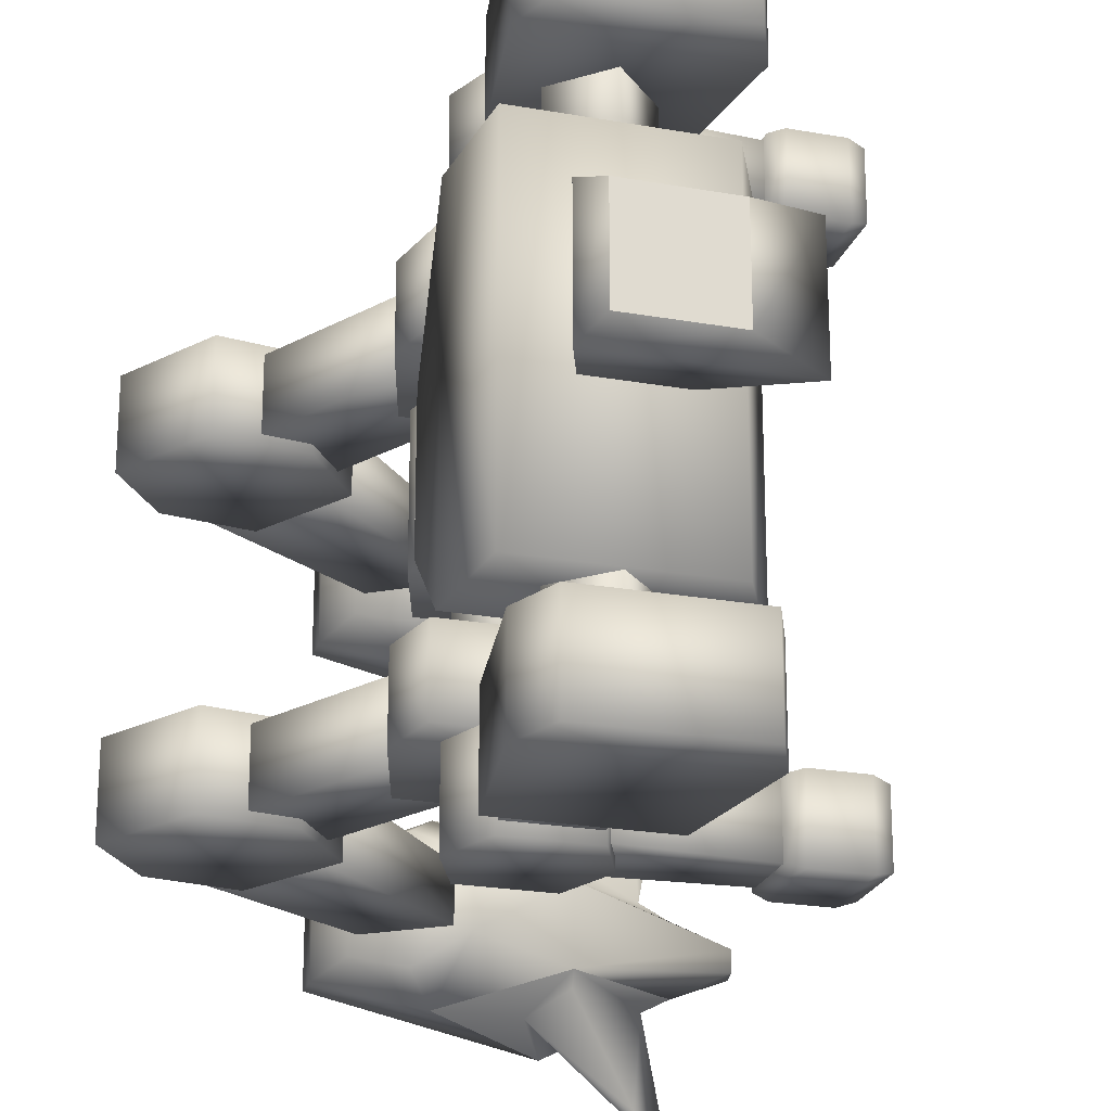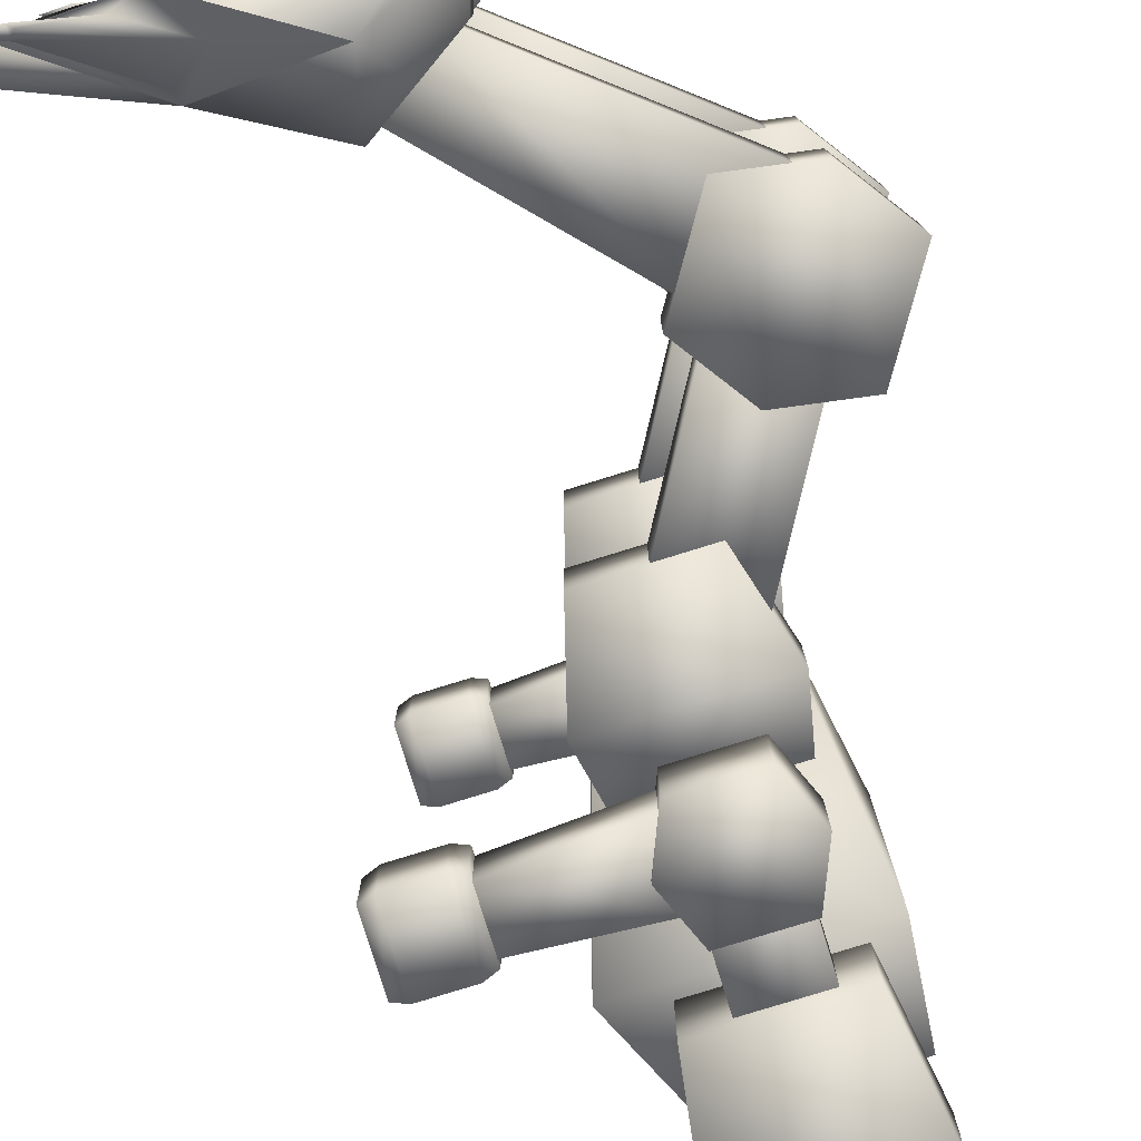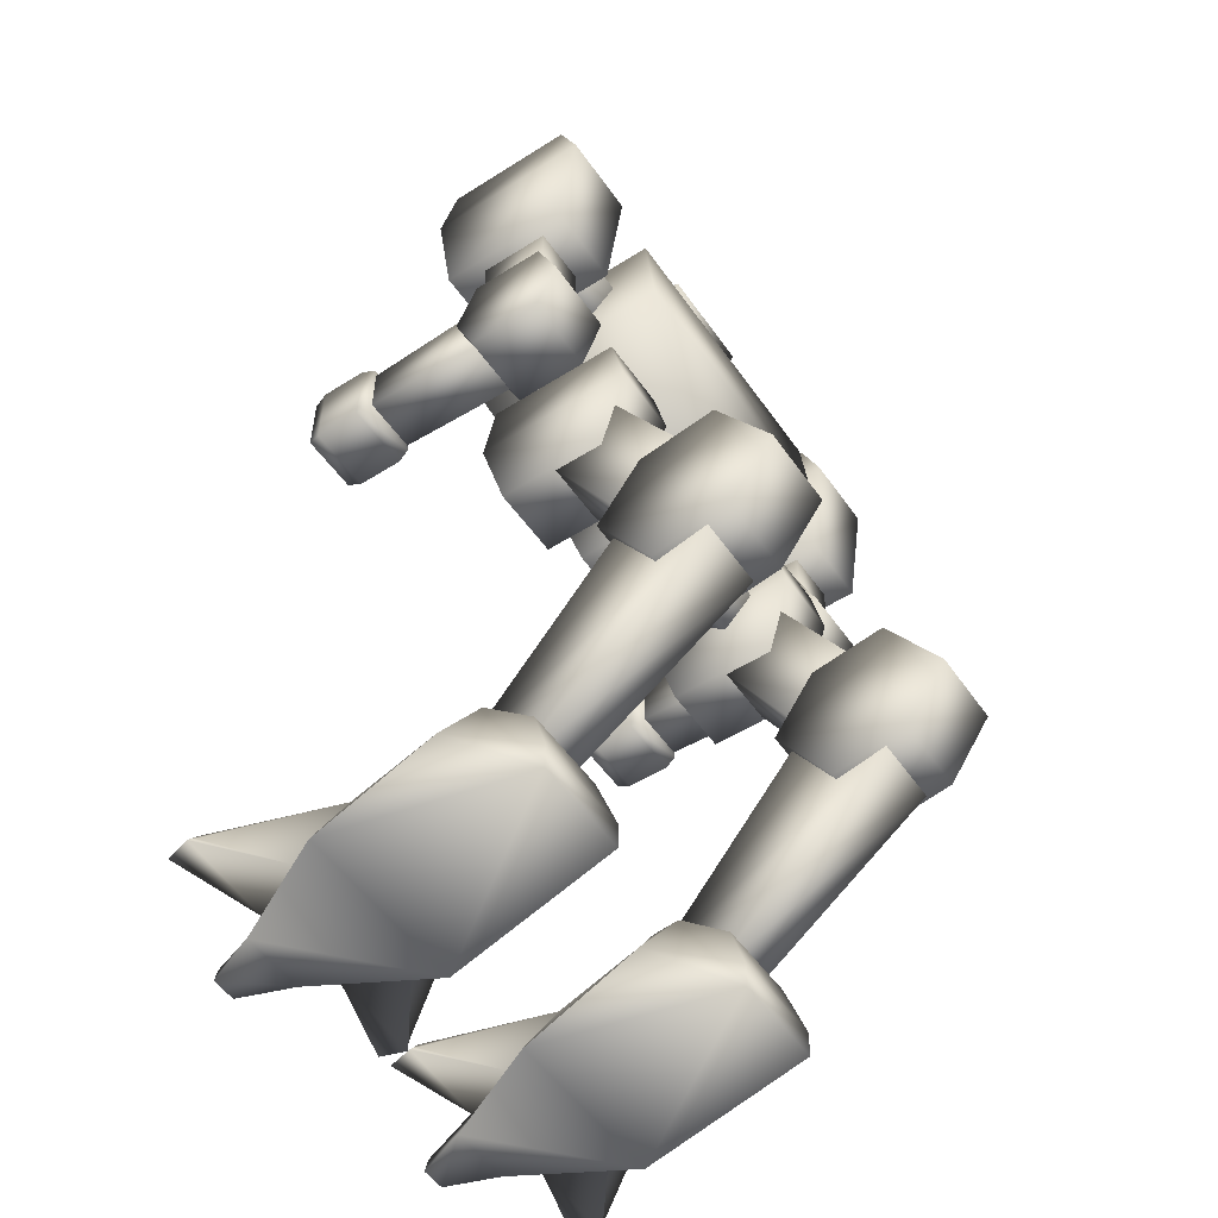
<metadata>
{"format":"obj","ext":"obj","renderer":"f3d","projection":"perspective","resolution":1024,"background":"white","views":[{"elev":-23.1,"azim":-16.8,"up":"+Y"},{"elev":-78.9,"azim":-162.8,"up":"+Y"},{"elev":-53.0,"azim":-145.8,"up":"+Z"}]}
</metadata>
<code>
o obj1
v -0.7653 1.483 1
v 0.7998 -1.483 1
v 0.7998 1.483 1
v -0.8633 -1.483 0.03061
v 1.257 -1.483 0.03061
v -0.7653 -1.483 1
v -0.8633 1.483 0.03061
v 0.8618 0.6098 -1.245
v -0.6777 -0.6098 -1.245
v -0.6777 0.6098 -1.245
v 1.257 1.483 0.03061
v 0.8618 -0.6098 -1.245
f 1 2 3
f 2 4 5
f 6 7 4
f 8 9 10
f 3 5 11
f 7 3 11
f 7 8 10
f 11 12 8
f 4 10 9
f 12 4 9
f 1 6 2
f 2 6 4
f 6 1 7
f 8 12 9
f 3 2 5
f 7 1 3
f 7 11 8
f 11 5 12
f 4 7 10
f 12 5 4
o obj2
v -0.5623 -0.5419 1.851
v -0.3664 0.4304 1.291
v -0.3664 -0.4304 1.291
v -0.5623 0.5419 1.851
v 0.3664 0.4304 1.291
v 0.9973 0.5419 1.851
v 0.3664 -0.4304 1.291
v 0.4254 0.4304 2.117
v 0.4254 -0.4304 2.117
v -0.4254 -0.4304 2.117
v -0.4254 0.4304 2.117
v 0.9973 -0.5419 1.851
f 13 14 15
f 16 17 14
f 18 19 17
f 19 13 15
f 17 15 14
f 16 20 18
f 13 21 22
f 13 23 16
f 18 21 24
f 21 20 21
f 23 21 20
f 23 22 23
f 22 21 22
f 20 23 20
f 13 16 14
f 16 18 17
f 18 24 19
f 19 24 13
f 17 19 15
f 16 23 20
f 13 24 21
f 13 22 23
f 18 20 21
f 21 20 20
f 23 22 21
f 23 22 22
f 22 21 21
f 20 23 23
o obj3
v -0.58 1.902 1.676
v -0.7653 2.724 1.238
v -0.7653 1.902 1.238
v -0.58 2.724 1.676
v 0.9023 2.724 1.238
v 0.7169 2.724 1.676
v 0.9023 1.902 1.238
v 0.7169 1.902 1.676
v 0.7169 2.724 0.008178
v -0.58 1.902 0.008178
v -0.58 2.724 0.008178
v 0.7169 1.902 0.008178
f 25 26 27
f 28 29 26
f 30 31 29
f 32 27 31
f 33 34 35
f 28 32 30
f 31 34 36
f 29 36 33
f 26 33 35
f 27 35 34
f 25 28 26
f 28 30 29
f 30 32 31
f 32 25 27
f 33 36 34
f 28 25 32
f 31 27 34
f 29 31 36
f 26 29 33
f 27 26 35
o obj4
v -0.3215 2.055 0.2571
v -0.3215 2.609 -1.042
v -0.3215 2.055 -1.042
v -0.3215 2.609 0.2571
v 0.3589 2.609 -1.042
v 0.3589 2.609 0.2571
v 0.3589 2.055 -1.042
v 0.3589 2.055 0.2571
f 37 38 39
f 40 41 38
f 42 43 41
f 44 39 43
f 41 39 38
f 40 44 42
f 37 40 38
f 40 42 41
f 42 44 43
f 44 37 39
f 41 43 39
f 40 37 44
o obj5
v -0.3447 1.957 -0.4739
v -0.5563 2.707 -0.9776
v -0.5563 1.957 -0.9776
v -0.3447 2.707 -0.4739
v 0.5813 2.707 -0.9776
v 0.3696 2.707 -0.4739
v 0.5813 1.957 -0.9776
v 0.3696 1.957 -0.4739
v 0.3696 2.707 -1.481
v -0.3447 1.957 -1.481
v -0.3447 2.707 -1.481
v 0.3696 1.957 -1.481
f 45 46 47
f 48 49 46
f 50 51 49
f 52 47 51
f 53 54 55
f 48 52 50
f 51 54 56
f 49 56 53
f 46 53 55
f 47 55 54
f 45 48 46
f 48 50 49
f 50 52 51
f 52 45 47
f 53 56 54
f 48 45 52
f 51 47 54
f 49 51 56
f 46 49 53
f 47 46 55
o obj6
v -0.5808 -0.5898 -1.21
v -0.6484 0.5898 -1.534
v -0.6484 -0.5898 -1.534
v -0.5808 0.5898 -1.21
v 0.8154 0.5898 -1.534
v 0.7478 0.5898 -1.21
v 0.8154 -0.5898 -1.534
v 0.7478 -0.5898 -1.21
v 0.5977 0.5898 -2.248
v -0.4307 -0.5898 -2.248
v -0.4307 0.5898 -2.248
v 0.5977 -0.5898 -2.248
f 57 58 59
f 60 61 58
f 62 63 61
f 64 59 63
f 65 66 67
f 60 64 62
f 68 59 66
f 61 68 65
f 67 61 65
f 59 67 66
f 57 60 58
f 60 62 61
f 62 64 63
f 64 57 59
f 65 68 66
f 60 57 64
f 68 63 59
f 61 63 68
f 67 58 61
f 59 58 67
o obj7
v -0.5808 1.108 -1.21
v -0.7065 1.822 -1.774
v -0.7065 1.108 -1.774
v -0.5808 1.822 -1.21
v 0.8735 1.822 -1.774
v 0.7478 1.822 -1.21
v 0.8735 1.108 -1.774
v 0.7478 1.108 -1.21
v 0.6091 1.822 -2.705
v -0.4421 1.108 -2.705
v -0.4421 1.822 -2.705
v 0.6091 1.108 -2.705
f 69 70 71
f 72 73 70
f 74 75 73
f 76 71 75
f 77 78 79
f 72 76 74
f 75 78 80
f 73 80 77
f 70 77 79
f 71 79 78
f 69 72 70
f 72 74 73
f 74 76 75
f 76 69 71
f 77 80 78
f 72 69 76
f 75 71 78
f 73 75 80
f 70 73 77
f 71 70 79
o obj8
v 1.679 2.055 -0.7811
v 0.3803 2.609 -0.6925
v 0.3803 2.055 -0.6925
v 1.677 2.609 -1.293
v 0.3779 2.609 -1.373
v 0.3779 2.055 -1.373
v 1.677 2.055 -1.293
v 1.679 2.609 -0.7811
f 81 82 83
f 82 84 85
f 84 86 85
f 87 83 86
f 82 86 83
f 88 87 84
f 81 88 82
f 82 88 84
f 84 87 86
f 87 81 83
f 82 85 86
f 88 81 87
o obj9
v 1.621 2.042 -0.7174
v 1.621 2.632 -1.362
v 1.621 2.042 -1.362
v 2.207 2.67 -0.6757
v 2.339 2.632 -1.362
v 2.207 2.67 -1.403
v 2.339 2.632 -0.7174
v 2.339 2.042 -1.362
v 1.749 2.003 -0.6757
v 1.749 2.003 -1.403
v 2.207 2.003 -1.403
v 1.749 2.67 -0.6757
v 2.339 2.042 -0.7174
v 1.749 2.67 -1.403
v 1.621 2.632 -0.7174
v 2.207 2.003 -0.6757
f 89 90 91
f 92 93 94
f 95 96 93
f 97 91 98
f 94 96 99
f 100 89 97
f 92 101 95
f 94 98 102
f 101 99 96
f 100 94 102
f 103 102 90
f 102 91 90
f 100 104 92
f 104 98 99
f 89 103 90
f 92 95 93
f 95 101 96
f 97 89 91
f 94 93 96
f 100 103 89
f 92 104 101
f 94 99 98
f 101 104 99
f 100 92 94
f 103 100 102
f 102 98 91
f 100 97 104
f 104 97 98
o obj10
v -0.4746 1.153 -1.989
v -1.486 1.783 -3.712
v -1.486 1.153 -3.712
v 0.2292 1.783 -2.402
v -0.7817 1.783 -4.125
v 0.2292 1.153 -2.402
v -0.7817 1.153 -4.125
v -0.4746 1.783 -1.989
f 105 106 107
f 106 108 109
f 109 110 111
f 110 107 111
f 106 111 107
f 112 110 108
f 105 112 106
f 106 112 108
f 109 108 110
f 110 105 107
f 106 109 111
f 112 105 110
o obj11
v -2.19 1.077 -4.155
v -1.748 1.859 -4.787
v -1.748 1.077 -4.787
v -2.19 1.859 -4.155
v -0.8918 1.859 -3.43
v -1.652 1.077 -3.303
v -0.8918 1.077 -3.43
v -0.4501 1.859 -4.061
v -0.9878 1.077 -4.914
v -0.9878 1.859 -4.914
v -1.652 1.859 -3.303
v -0.4501 1.077 -4.061
f 113 114 115
f 116 117 114
f 117 118 119
f 118 115 119
f 120 121 122
f 123 113 118
f 119 121 124
f 117 124 120
f 114 120 122
f 115 122 121
f 113 116 114
f 116 123 117
f 117 123 118
f 118 113 115
f 120 124 121
f 123 116 113
f 119 115 121
f 117 119 124
f 114 117 120
f 115 114 122
o obj12
v -1.526 1.12 -4.811
v 0.4932 1.702 -6.455
v 0.4932 1.234 -6.455
v -1.526 1.816 -4.811
v 0.9792 1.702 -5.933
v -0.8029 1.816 -4.035
v 0.9792 1.234 -5.933
v -0.8029 1.12 -4.035
f 125 126 127
f 128 129 126
f 130 131 129
f 132 127 131
f 126 131 127
f 128 132 130
f 125 128 126
f 128 130 129
f 130 132 131
f 132 125 127
f 126 129 131
f 128 125 132
o obj13
v 0.1078 1.051 -6.233
v -0.06454 1.961 -6.759
v -0.06454 0.9748 -6.759
v 0.7887 2.237 -6.32
v 0.9517 1.765 -5.683
v 1.928 1.828 -6.247
v 0.9517 1.171 -5.683
v 1.928 1.108 -6.247
v 0.7887 0.6991 -6.32
v 2.957 1.796 -6.977
v 1.863 0.5579 -7.006
v 1.863 2.378 -7.006
v 0.1078 1.884 -6.233
v 0.5297 0.9201 -5.958
v 0.5297 2.016 -5.958
v -0.06002 0.9748 -7.023
v 3.451 1.568 -6.855
v 3.463 1.594 -6.998
v -0.06002 1.961 -7.023
v 1.586 2.261 -6.645
v 2.138 2.23 -6.998
v 2.7 1.93 -6.982
v 2.632 2.909 -7.028
v 2.884 2.836 -7.022
v 1.932 2.033 -6.42
v 2.62 2.818 -6.908
v 2.597 2.861 -6.985
v 1.613 0.7627 -6.57
v 2.957 1.139 -6.977
v 2.629 0.1744 -6.91
v 1.944 0.9815 -6.355
v 2.141 0.709 -6.908
v 2.68 0.9918 -6.893
v 2.636 0.08073 -7.028
v 2.887 0.156 -7.022
v 2.598 0.1293 -6.985
v 3.463 1.342 -6.998
v 3.451 1.368 -6.855
f 133 134 135
f 136 137 138
f 138 139 140
f 141 133 135
f 142 143 144
f 145 146 147
f 141 148 143
f 142 149 150
f 138 142 138
f 135 151 148
f 151 136 144
f 140 141 140
f 137 146 139
f 151 143 148
f 139 141 140
f 145 136 134
f 144 152 153
f 144 136 144
f 142 144 142
f 136 138 136
f 154 155 156
f 138 152 136
f 142 153 154
f 138 154 157
f 155 158 156
f 154 158 157
f 153 159 155
f 152 158 159
f 143 160 141
f 161 140 161
f 141 143 141
f 143 161 143
f 160 162 163
f 161 164 143
f 140 160 163
f 140 165 161
f 162 166 167
f 165 162 167
f 164 168 160
f 165 166 164
f 149 169 150
f 140 149 138
f 161 170 140
f 161 150 169
f 133 145 134
f 136 147 137
f 138 137 139
f 141 146 133
f 142 161 143
f 145 133 146
f 141 135 148
f 142 138 149
f 138 142 142
f 135 134 151
f 151 134 136
f 140 141 141
f 137 147 146
f 151 144 143
f 139 146 141
f 145 147 136
f 144 136 152
f 144 136 136
f 142 144 144
f 136 138 138
f 154 153 155
f 138 157 152
f 142 144 153
f 138 142 154
f 155 159 158
f 154 156 158
f 153 152 159
f 152 157 158
f 143 164 160
f 161 140 140
f 141 143 143
f 143 161 161
f 160 168 162
f 161 165 164
f 140 141 160
f 140 163 165
f 162 168 166
f 165 163 162
f 164 166 168
f 165 167 166
f 149 170 169
f 140 170 149
f 161 169 170
f 161 142 150
o obj14
v -0.5808 -1.73 -1.19
v -0.7065 -1.016 -1.753
v -0.7065 -1.73 -1.753
v -0.5808 -1.016 -1.19
v 0.8735 -1.016 -1.753
v 0.7478 -1.016 -1.19
v 0.8735 -1.73 -1.753
v 0.7478 -1.73 -1.19
v 0.6091 -1.016 -2.685
v -0.4421 -1.73 -2.685
v -0.4421 -1.016 -2.685
v 0.6091 -1.73 -2.685
f 171 172 173
f 174 175 172
f 176 177 175
f 178 173 177
f 179 180 181
f 174 178 176
f 177 180 182
f 175 182 179
f 172 179 181
f 173 181 180
f 171 174 172
f 174 176 175
f 176 178 177
f 178 171 173
f 179 182 180
f 174 171 178
f 177 173 180
f 175 177 182
f 172 175 179
f 173 172 181
o obj15
v -0.4746 -1.686 -1.969
v -1.486 -1.055 -3.692
v -1.486 -1.686 -3.692
v 0.2292 -1.055 -2.382
v -0.7817 -1.055 -4.105
v -0.7817 -1.686 -4.105
v 0.2292 -1.686 -2.382
v -0.4746 -1.055 -1.969
f 183 184 185
f 184 186 187
f 186 188 187
f 189 185 188
f 187 185 184
f 186 183 189
f 183 190 184
f 184 190 186
f 186 189 188
f 189 183 185
f 187 188 185
f 186 190 183
o obj16
v -2.19 -1.762 -4.134
v -1.748 -0.9795 -4.766
v -1.748 -1.762 -4.766
v -2.19 -0.9795 -4.134
v -0.8918 -0.9795 -3.409
v -1.652 -0.9795 -3.282
v -0.8918 -1.762 -3.409
v -1.652 -1.762 -3.282
v -0.4501 -0.9795 -4.041
v -0.9878 -1.762 -4.893
v -0.9878 -0.9795 -4.893
v -0.4501 -1.762 -4.041
f 191 192 193
f 194 195 192
f 196 197 195
f 198 193 197
f 199 200 201
f 196 191 198
f 197 200 202
f 195 202 199
f 192 199 201
f 193 201 200
f 191 194 192
f 194 196 195
f 196 198 197
f 198 191 193
f 199 202 200
f 196 194 191
f 197 193 200
f 195 197 202
f 192 195 199
f 193 192 201
o obj17
v -1.526 -1.719 -4.79
v 0.4932 -1.137 -6.434
v 0.4932 -1.604 -6.434
v -1.526 -1.023 -4.79
v 0.9792 -1.137 -5.912
v -0.8029 -1.023 -4.014
v 0.9792 -1.604 -5.912
v -0.8029 -1.719 -4.014
f 203 204 205
f 206 207 204
f 208 209 207
f 210 205 209
f 207 205 204
f 206 210 208
f 203 206 204
f 206 208 207
f 208 210 209
f 210 203 205
f 207 209 205
f 206 203 210
o obj18
v 0.1078 -1.787 -6.213
v -0.06454 -0.8775 -6.738
v -0.06454 -1.864 -6.738
v 0.7887 -0.6018 -6.3
v 0.9517 -1.074 -5.662
v 1.928 -1.011 -6.227
v 0.9517 -1.667 -5.662
v 1.928 -1.73 -6.227
v 0.7887 -2.139 -6.3
v 2.957 -1.042 -6.956
v 1.863 -2.281 -6.986
v 1.863 -0.4606 -6.986
v 0.1078 -0.954 -6.213
v 0.5297 -1.918 -5.937
v 0.5297 -0.8228 -5.937
v -0.06002 -1.864 -7.002
v 3.451 -1.271 -6.834
v 3.463 -1.245 -6.978
v -0.06002 -0.8775 -7.002
v 1.586 -0.577 -6.625
v 2.138 -0.6081 -6.977
v 2.7 -0.9086 -6.962
v 2.632 0.07078 -7.007
v 2.884 -0.00266 -7.002
v 1.932 -0.8055 -6.399
v 2.62 -0.02062 -6.887
v 2.597 0.0225 -6.965
v 1.613 -2.076 -6.55
v 2.957 -1.699 -6.956
v 2.629 -2.664 -6.889
v 1.944 -1.857 -6.334
v 2.141 -2.129 -6.887
v 2.68 -1.847 -6.872
v 2.636 -2.758 -7.008
v 2.887 -2.682 -7.001
v 2.598 -2.709 -6.964
v 3.451 -1.47 -6.834
v 3.463 -1.496 -6.978
f 211 212 213
f 214 215 216
f 216 217 218
f 219 211 213
f 220 221 222
f 223 224 225
f 219 226 221
f 220 227 228
f 216 220 216
f 213 229 226
f 229 214 222
f 218 219 218
f 215 224 217
f 229 221 226
f 217 219 218
f 223 214 212
f 222 230 231
f 222 214 222
f 220 222 220
f 214 216 214
f 232 233 234
f 216 230 214
f 220 231 232
f 216 232 235
f 233 236 234
f 232 236 235
f 231 237 233
f 230 236 237
f 221 238 219
f 239 218 239
f 219 221 219
f 221 239 221
f 238 240 241
f 239 242 221
f 218 238 241
f 218 243 239
f 240 244 245
f 243 240 245
f 242 246 238
f 243 244 242
f 228 247 248
f 218 227 216
f 239 247 218
f 220 248 239
f 211 223 212
f 214 225 215
f 216 215 217
f 219 224 211
f 220 239 221
f 223 211 224
f 219 213 226
f 220 216 227
f 216 220 220
f 213 212 229
f 229 212 214
f 218 219 219
f 215 225 224
f 229 222 221
f 217 224 219
f 223 225 214
f 222 214 230
f 222 214 214
f 220 222 222
f 214 216 216
f 232 231 233
f 216 235 230
f 220 222 231
f 216 220 232
f 233 237 236
f 232 234 236
f 231 230 237
f 230 235 236
f 221 242 238
f 239 218 218
f 219 221 221
f 221 239 239
f 238 246 240
f 239 243 242
f 218 219 238
f 218 241 243
f 240 246 244
f 243 241 240
f 242 244 246
f 243 245 244
f 228 227 247
f 218 247 227
f 239 248 247
f 220 228 248
o obj19
v -0.58 -2.739 1.676
v -0.7653 -1.917 1.238
v -0.7653 -2.739 1.238
v -0.58 -1.917 1.676
v 0.9023 -1.917 1.238
v 0.7169 -1.917 1.676
v 0.9023 -2.739 1.238
v 0.7169 -2.739 1.676
v 0.7169 -1.917 0.008178
v -0.58 -2.739 0.008178
v -0.58 -1.917 0.008178
v 0.7169 -2.739 0.008178
f 249 250 251
f 252 253 250
f 254 255 253
f 256 251 255
f 257 258 259
f 252 256 254
f 255 258 260
f 253 260 257
f 250 257 259
f 251 259 258
f 249 252 250
f 252 254 253
f 254 256 255
f 256 249 251
f 257 260 258
f 252 249 256
f 255 251 258
f 253 255 260
f 250 253 257
f 251 250 259
o obj20
v -0.3215 -2.586 0.2571
v -0.3215 -2.032 -1.042
v -0.3215 -2.586 -1.042
v -0.3215 -2.032 0.2571
v 0.3589 -2.032 -1.042
v 0.3589 -2.032 0.2571
v 0.3589 -2.586 -1.042
v 0.3589 -2.586 0.2571
f 261 262 263
f 264 265 262
f 266 267 265
f 268 263 267
f 265 263 262
f 264 268 266
f 261 264 262
f 264 266 265
f 266 268 267
f 268 261 263
f 265 267 263
f 264 261 268
o obj21
v -0.3447 -2.684 -0.4739
v -0.5563 -1.934 -0.9776
v -0.5563 -2.684 -0.9776
v -0.3447 -1.934 -0.4739
v 0.5813 -1.934 -0.9776
v 0.3696 -1.934 -0.4739
v 0.5813 -2.684 -0.9776
v 0.3696 -2.684 -0.4739
v 0.3696 -1.934 -1.481
v -0.3447 -2.684 -1.481
v -0.3447 -1.934 -1.481
v 0.3696 -2.684 -1.481
f 269 270 271
f 272 273 270
f 274 275 273
f 276 271 275
f 277 278 279
f 272 276 274
f 275 278 280
f 273 280 277
f 270 277 279
f 271 279 278
f 269 272 270
f 272 274 273
f 274 276 275
f 276 269 271
f 277 280 278
f 272 269 276
f 275 271 278
f 273 275 280
f 270 273 277
f 271 270 279
o obj22
v 1.679 -2.586 -0.7811
v 0.3803 -2.032 -0.6925
v 0.3803 -2.586 -0.6925
v 1.677 -2.032 -1.293
v 0.3779 -2.032 -1.373
v 0.3779 -2.586 -1.373
v 1.677 -2.586 -1.293
v 1.679 -2.032 -0.7811
f 281 282 283
f 282 284 285
f 284 286 285
f 287 283 286
f 282 286 283
f 288 287 284
f 281 288 282
f 282 288 284
f 284 287 286
f 287 281 283
f 282 285 286
f 288 281 287
o obj23
v 1.621 -2.599 -0.7174
v 1.621 -2.009 -1.362
v 1.621 -2.599 -1.362
v 2.207 -1.971 -0.6757
v 2.339 -2.009 -1.362
v 2.207 -1.971 -1.403
v 2.339 -2.009 -0.7174
v 2.339 -2.599 -1.362
v 1.749 -2.638 -0.6757
v 1.749 -2.638 -1.403
v 2.207 -2.638 -1.403
v 1.749 -1.971 -0.6757
v 2.339 -2.599 -0.7174
v 1.749 -1.971 -1.403
v 1.621 -2.009 -0.7174
v 2.207 -2.638 -0.6757
f 289 290 291
f 292 293 294
f 295 296 293
f 297 291 298
f 294 296 299
f 300 289 297
f 292 301 295
f 294 298 302
f 301 299 296
f 300 294 302
f 303 302 290
f 302 291 290
f 300 304 292
f 304 298 299
f 289 303 290
f 292 295 293
f 295 301 296
f 297 289 291
f 294 293 296
f 300 303 289
f 292 304 301
f 294 299 298
f 301 304 299
f 300 292 294
f 303 300 302
f 302 298 291
f 300 297 304
f 304 297 298
o obj24
v -0.3675 -2.391 0.578
v 0.008732 -1.088 0.185
v 0.01572 -2.387 0.1777
v 0.4118 -2.387 0.5569
v 0.4048 -1.088 0.5642
v 0.02863 -2.391 0.9572
v 0.02164 -1.092 0.9645
v -0.3745 -1.092 0.5853
f 305 306 307
f 306 308 307
f 309 310 308
f 311 305 310
f 308 305 307
f 306 311 309
f 305 312 306
f 306 309 308
f 309 311 310
f 311 312 305
f 308 310 305
f 306 312 311
o obj25
v -0.3745 2.327 0.5853
v 0.01572 1.032 0.1777
v -0.3675 1.028 0.578
v 0.008732 2.331 0.185
v 0.4118 1.032 0.5569
v 0.4048 2.331 0.5642
v 0.02863 1.028 0.9572
v 0.02164 2.327 0.9645
f 313 314 315
f 316 317 314
f 318 319 317
f 319 313 315
f 317 315 314
f 316 320 318
f 313 316 314
f 316 318 317
f 318 320 319
f 319 320 313
f 317 319 315
f 316 313 320
o obj26
v -0.3013 -0.2625 -1.727
v 0.01627 -1.316 -2.059
v -0.2956 -1.32 -1.733
v 0.01058 -0.259 -2.053
v 0.3386 -1.316 -1.75
v 0.333 -0.259 -1.744
v 0.02678 -1.32 -1.424
v 0.02109 -0.2625 -1.418
f 321 322 323
f 324 325 322
f 326 327 325
f 327 321 323
f 325 323 322
f 324 328 326
f 321 324 322
f 324 326 325
f 326 328 327
f 327 328 321
f 325 327 323
f 324 321 328
o obj27
v -0.2956 0.3336 -1.733
v 0.01058 1.394 -2.053
v 0.01627 0.3371 -2.059
v 0.333 1.394 -1.744
v 0.3386 0.3371 -1.75
v 0.02678 0.3336 -1.424
v -0.3013 1.391 -1.727
v 0.02109 1.391 -1.418
f 329 330 331
f 331 332 333
f 332 334 333
f 334 335 329
f 333 329 331
f 332 335 336
f 329 335 330
f 331 330 332
f 332 336 334
f 334 336 335
f 333 334 329
f 332 330 335

</code>
